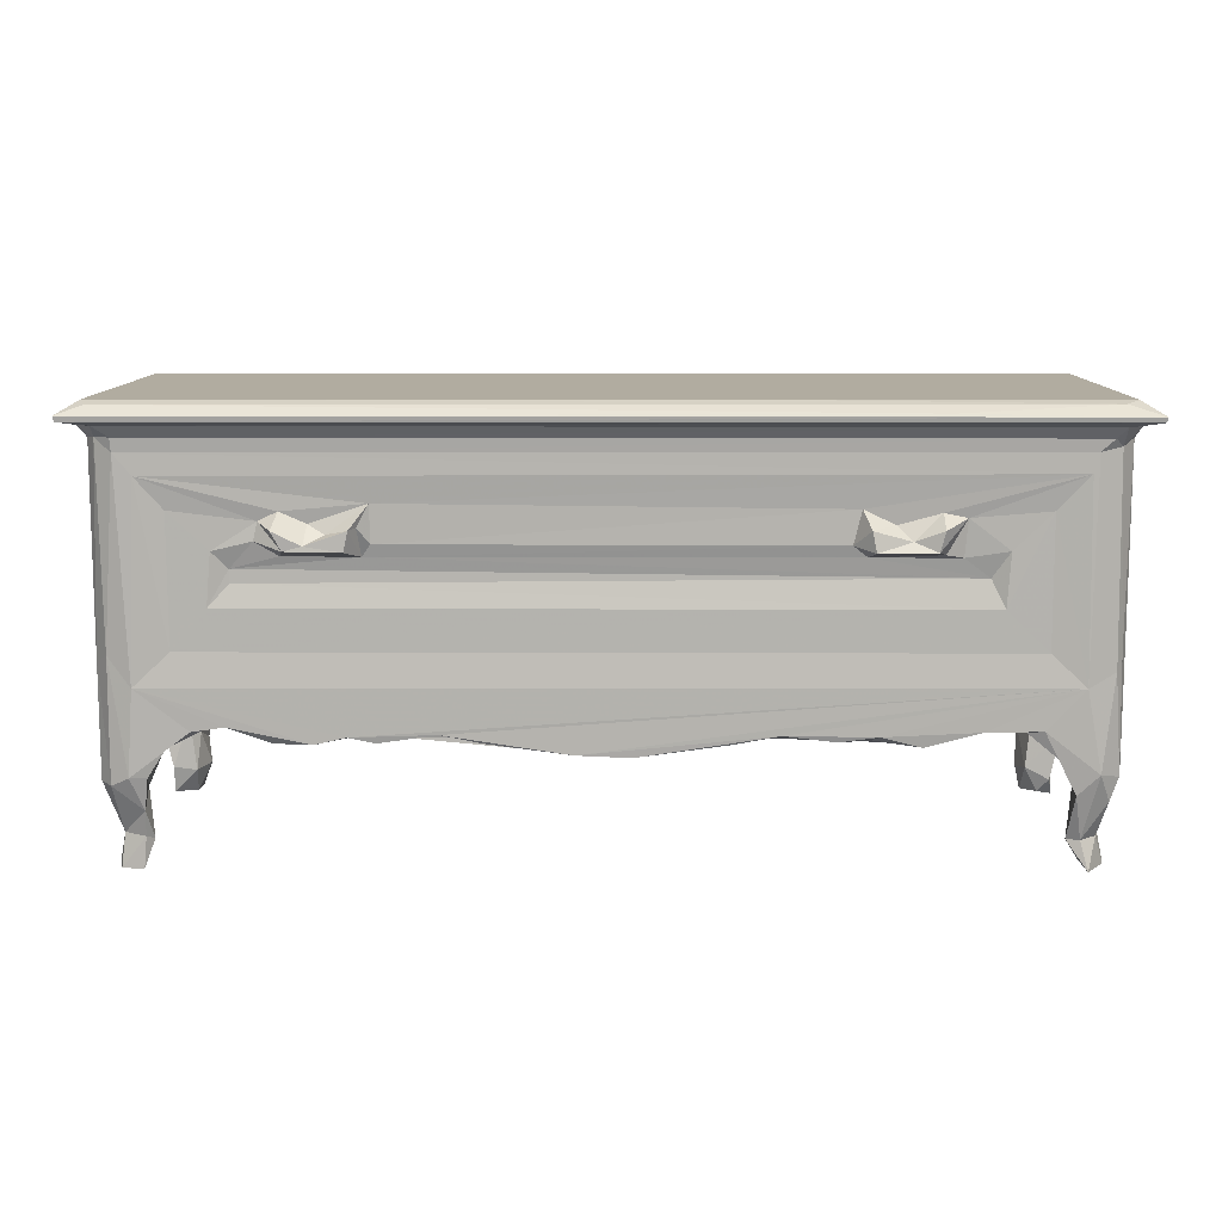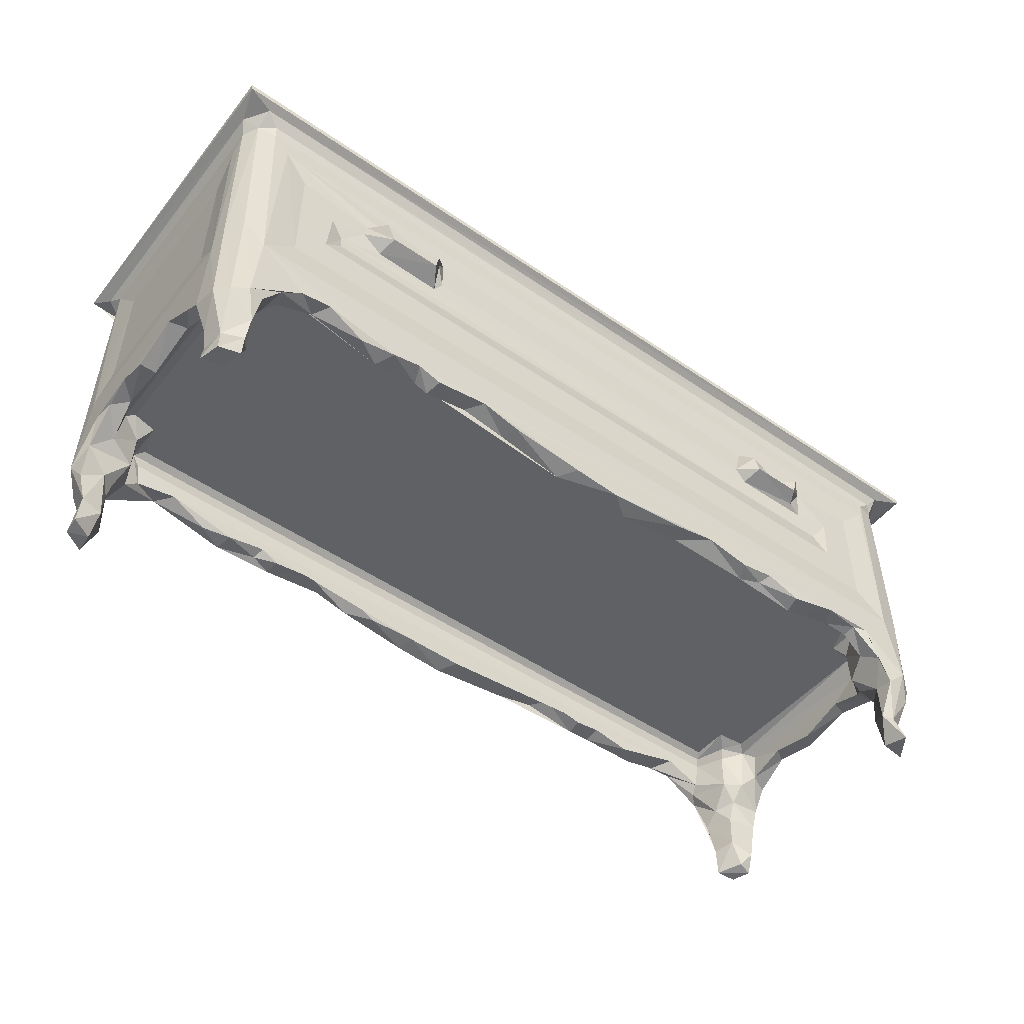
<metadata>
{"format":"obj","ext":"obj","renderer":"f3d","projection":"perspective","resolution":1024,"background":"white","views":[{"elev":10.1,"azim":0.5,"up":"+Z"},{"elev":-50.1,"azim":-37.0,"up":"+Z"}]}
</metadata>
<code>
v -0.462 -0.1303 -0.1851
v -0.4681 -0.1067 -0.1841
v -0.4394 -0.1357 -0.1841
v -0.445 -0.1111 -0.1811
v -0.4592 -0.1231 -0.1517
v -0.4372 -0.1331 -0.1532
v -0.4618 -0.09597 -0.1507
v -0.468 -0.1024 -0.1327
v -0.4413 -0.1044 -0.1501
v -0.4305 -0.1242 -0.1573
v -0.4361 -0.1384 -0.1271
v -0.4351 -0.1224 -0.1068
v -0.4665 -0.1429 -0.1019
v -0.4484 -0.1485 -0.09337
v -0.4783 -0.1285 -0.1001
v -0.481 -0.09919 -0.09353
v -0.4793 -0.1255 0.01365
v -0.4479 -0.105 -0.1108
v -0.4419 -0.09806 -0.08941
v -0.4807 -0.07531 -0.06011
v -0.4576 -0.08037 -0.06621
v -0.4662 -0.1426 0.02244
v -0.4429 -0.1488 -0.007671
v -0.4814 -0.1077 -0.00528
v -0.4497 -0.08163 -0.02002
v -0.4572 -0.0714 -0.02856
v -0.4265 -0.0937 -0.03467
v -0.4397 -0.07413 -0.01572
v -0.4783 -0.0746 0.02634
v -0.4811 -0.03182 -0.04418
v -0.4616 -0.037 -0.04528
v -0.4799 0.02517 -0.05569
v -0.4626 0.02278 -0.05893
v -0.4783 0.1113 0.02616
v -0.4813 0.1419 -0.002282
v -0.4588 0.1048 -0.03129
v -0.4317 -0.1449 -0.0941
v -0.4129 -0.1456 -0.06495
v -0.3898 -0.1479 -0.04906
v -0.4188 -0.1164 -0.0684
v -0.4076 -0.1273 -0.06126
v -0.4045 -0.1248 -0.02815
v -0.4262 -0.09519 -0.07204
v -0.3679 -0.1287 -0.04501
v -0.4146 -0.1176 -0.01986
v -0.3934 -0.1276 -0.03972
v -0.4064 -0.1455 0.02623
v -0.414 -0.08265 -0.0159
v -0.4067 -0.1083 -0.01571
v -0.357 -0.1484 -0.04444
v -0.3134 -0.143 -0.06093
v -0.2758 -0.1484 -0.06104
v -0.2865 -0.1279 -0.06352
v -0.2361 -0.1282 -0.05684
v -0.2444 -0.1485 -0.0539
v 0.4132 -0.1185 -0.02015
v -0.2171 -0.1471 -0.05979
v -0.2211 -0.1285 -0.06217
v -0.159 -0.1483 -0.05129
v -0.1729 -0.1291 -0.05285
v -0.4069 0.1553 -0.01571
v 0.4409 -0.1488 -0.006517
v -0.1201 -0.1279 -0.05892
v -0.116 -0.147 -0.05996
v -0.04713 -0.1282 -0.07234
v 0.4058 -0.1083 -0.01571
v 0.406 -0.1455 0.02616
v -0.03276 -0.1485 -0.0705
v 0.02094 -0.1479 -0.07298
v 0.04708 -0.1282 -0.07259
v 0.4026 -0.1248 -0.02807
v 0.407 0.1128 -0.01571
v -0.4992 -0.1671 0.2408
v -0.5003 -0.1679 0.2462
v -0.4695 -0.1576 0.2365
v -0.4743 -0.1548 0.2554
v -0.4532 -0.1485 0.211
v -0.471 -0.1379 0.2245
v -0.4806 -0.121 0.2225
v -0.435 -0.1487 0.1898
v -0.4814 -0.1045 0.1983
v -0.4783 -0.07537 0.1689
v -0.3666 -0.1455 0.1203
v -0.3712 -0.1455 0.06702
v -0.3507 -0.1404 0.08954
v -0.3506 -0.1403 0.1032
v -0.407 -0.1455 0.1579
v -0.3225 -0.1452 0.1481
v -0.4802 -0.1426 0.2591
v -0.4878 -0.1317 0.2348
v -0.4541 -0.1499 0.2251
v -0.5005 0.1928 0.2418
v -0.4874 0.1729 0.2346
v -0.4817 0.1549 0.2234
v -0.2979 -0.1649 0.1228
v -0.3029 -0.1436 0.1155
v -0.3081 -0.1664 0.1419
v -0.2791 -0.1645 0.1276
v -0.2419 -0.1653 0.1219
v -0.3031 -0.1472 0.1574
v -0.2767 -0.1452 0.1456
v -0.26 -0.1526 0.1366
v -0.2377 -0.1647 0.1419
v -0.2279 -0.1427 0.1147
v 0.3085 -0.1656 0.2486
v 0.4995 -0.1678 0.2458
v -0.3266 -0.1466 0.1296
v -0.2201 -0.1461 0.1646
v -0.2312 -0.155 0.1433
v -0.2192 -0.1456 0.1269
v 0.4651 -0.1527 0.2563
v 0.1911 -0.1441 0.2588
v 0.3635 -0.1455 0.067
v 0.4382 -0.1487 0.1925
v 0.2302 -0.1457 0.1599
v 0.4669 -0.1562 0.2352
v 0.4574 -0.1498 0.2248
v 0.479 -0.1419 0.2591
v -0.4662 0.146 -0.1827
v -0.466 0.1399 -0.1544
v -0.4743 0.1425 -0.1193
v -0.4419 0.144 -0.1586
v -0.465 0.1656 -0.1845
v -0.4436 0.1586 -0.1841
v -0.4423 0.1794 -0.1847
v -0.4304 0.1696 -0.1558
v -0.456 0.1673 -0.1543
v -0.4658 0.1721 -0.1238
v -0.4344 0.1772 -0.1295
v -0.4617 0.08103 -0.04615
v -0.4811 0.06104 -0.0435
v -0.4778 0.09537 -0.04917
v -0.4813 0.1178 -0.05212
v -0.4561 0.1218 -0.06457
v -0.45 0.1205 -0.02013
v -0.4409 0.1162 -0.01616
v -0.4807 0.1619 -0.09369
v -0.4762 0.133 -0.08087
v -0.4486 0.1437 -0.1
v -0.4382 0.1531 -0.1197
v -0.4345 0.1543 -0.09758
v -0.4265 0.1347 -0.07471
v -0.4523 0.1881 -0.1028
v -0.4688 0.1827 -0.08809
v -0.4799 0.1618 0.008377
v -0.473 0.1777 0.01276
v -0.4583 0.1874 0.01785
v -0.4143 0.1224 -0.0158
v -0.4264 0.1333 -0.03271
v -0.427 0.1896 -0.0812
v -0.4166 0.1659 -0.07
v -0.4157 0.1633 -0.02013
v -0.4015 0.1696 -0.05327
v -0.3719 0.1893 -0.04388
v -0.4069 0.1677 -0.02807
v -0.43 0.1895 0.001534
v -0.4093 0.1864 0.02461
v -0.3566 0.1687 -0.04489
v -0.3124 0.1752 -0.0614
v -0.2814 0.1687 -0.06205
v -0.2859 0.1893 -0.0629
v -0.2387 0.1689 -0.05245
v -0.2426 0.1812 -0.05794
v -0.2189 0.1705 -0.06137
v -0.2198 0.1891 -0.06046
v -0.1697 0.1727 -0.05237
v -0.1533 0.1894 -0.0511
v -0.1275 0.1688 -0.05307
v -0.1139 0.1881 -0.06179
v -0.08394 0.1732 -0.0672
v -0.03097 0.1686 -0.07058
v 0.4084 0.1864 0.02364
v -0.03573 0.1883 -0.07139
v 0.02139 0.1893 -0.0734
v 0.03407 0.1689 -0.07103
v 0.41 0.1632 -0.01998
v 0.413 0.1675 -0.02785
v 0.3672 0.1686 -0.04238
v -0.409 0.1864 0.1698
v 0.43 0.1895 0.001109
v 0.1107 0.1894 -0.06147
v -0.4783 0.1115 0.1686
v -0.4728 0.1773 0.2213
v -0.4495 0.1894 0.213
v -0.496 0.1953 0.2509
v -0.4798 0.1918 0.2591
v -0.4643 0.1897 0.2351
v -0.4249 0.1895 0.1922
v 0.4481 0.1894 0.213
v 0.4789 0.192 0.2591
v 0.4077 0.1864 0.1701
v 0.4767 0.1954 0.2515
v 0.1148 -0.1471 -0.06016
v 0.1237 -0.128 -0.05859
v 0.1595 -0.1485 -0.05158
v 0.2113 -0.1469 -0.05807
v 0.2207 -0.1285 -0.05998
v 0.3573 -0.1286 -0.04704
v 0.2497 -0.1485 -0.0526
v 0.2428 -0.1364 -0.05817
v 0.2942 -0.1281 -0.06507
v 0.2904 -0.1468 -0.06295
v 0.3457 -0.1484 -0.04803
v 0.4388 0.1113 -0.01571
v 0.4493 -0.1376 -0.1851
v 0.4443 -0.1094 -0.1802
v 0.4285 -0.1271 -0.1553
v 0.4418 -0.1311 -0.1555
v 0.4343 -0.1442 -0.1095
v 0.4427 -0.1042 -0.1385
v 0.4682 -0.1092 -0.1844
v 0.4585 -0.1193 -0.1542
v 0.4669 -0.1346 -0.1173
v 0.4677 -0.1015 -0.1371
v 0.4643 -0.0967 -0.1556
v 0.3859 -0.1447 -0.04862
v 0.3847 -0.13 -0.04983
v 0.4024 -0.1486 -0.04697
v 0.4132 -0.1246 -0.06467
v 0.4217 -0.1442 -0.07838
v 0.4339 -0.1225 -0.1052
v 0.4559 -0.1475 -0.08856
v 0.425 -0.09532 -0.0742
v 0.4443 -0.1062 -0.1075
v 0.4462 -0.08751 -0.07398
v 0.4157 -0.08442 -0.01606
v 0.4244 -0.09464 -0.03259
v 0.4441 -0.08281 -0.01623
v 0.4759 -0.1325 -0.0935
v 0.4801 -0.1148 -0.09015
v 0.4682 -0.1415 0.008232
v 0.4754 -0.1003 -0.09953
v 0.4795 -0.07537 -0.06061
v 0.4584 -0.07331 -0.06088
v 0.4804 -0.1074 -0.006338
v 0.4743 -0.1321 0.02748
v 0.4575 -0.06998 -0.0307
v 0.4772 -0.0727 0.02617
v 0.4772 -0.07537 0.1689
v 0.4598 -0.03531 -0.04641
v 0.4797 -0.02813 -0.04438
v 0.4612 0.01864 -0.05857
v 0.4783 0.03298 -0.05546
v 0.4491 0.1201 -0.0204
v 0.4805 0.1468 -0.004555
v 0.4772 0.1119 0.02623
v 0.498 -0.167 0.2407
v 0.3497 -0.1395 0.09516
v 0.2219 -0.1458 0.1262
v 0.4438 -0.1487 0.2126
v 0.2418 -0.1657 0.1218
v 0.2362 -0.1431 0.1148
v 0.2987 -0.1655 0.1224
v 0.2378 -0.1631 0.1421
v 0.2613 -0.145 0.1449
v 0.276 -0.1576 0.1314
v 0.3065 -0.1494 0.1181
v 0.3039 -0.1658 0.1425
v 0.3038 -0.1469 0.1567
v 0.3269 -0.1455 0.1518
v 0.324 -0.1432 0.1146
v 0.3672 -0.1454 0.1212
v 0.4059 -0.1455 0.1581
v 0.4654 -0.143 0.217
v 0.4799 -0.1206 0.223
v 0.4803 -0.1043 0.193
v 0.4798 0.1399 0.1951
v 0.487 -0.1255 0.235
v 0.1179 0.1694 -0.05969
v 0.4058 0.1553 -0.01571
v 0.1567 0.188 -0.05226
v 0.1713 0.1697 -0.05139
v 0.2481 0.1893 -0.05764
v 0.2197 0.1879 -0.0606
v 0.219 0.1695 -0.05996
v 0.2485 0.17 -0.05544
v 0.2929 0.1701 -0.06305
v 0.3127 0.1868 -0.06041
v 0.3522 0.1884 -0.04834
v 0.3786 0.1893 -0.04657
v 0.4369 0.1736 -0.1843
v 0.4375 0.1456 -0.1543
v 0.4508 0.1477 -0.181
v 0.4309 0.1688 -0.1581
v 0.452 0.1692 -0.1568
v 0.4358 0.1768 -0.1397
v 0.4625 0.1396 -0.1662
v 0.4648 0.1523 -0.1483
v 0.4671 0.1523 -0.1843
v 0.4594 0.1727 -0.1848
v 0.4688 0.1807 -0.1007
v 0.4086 0.1698 -0.05922
v 0.4124 0.1801 -0.06701
v 0.425 0.1356 -0.07389
v 0.4469 0.1267 -0.07029
v 0.4421 0.1401 -0.09181
v 0.4249 0.1346 -0.03197
v 0.4419 0.1483 -0.1144
v 0.4322 0.1807 -0.1105
v 0.4315 0.1619 -0.09686
v 0.4222 0.1896 -0.0733
v 0.4212 0.1281 -0.02177
v 0.4601 0.06964 -0.04633
v 0.4764 0.07955 -0.04512
v 0.459 0.1136 -0.06004
v 0.4803 0.08709 -0.03799
v 0.4578 0.1069 -0.03124
v 0.4739 0.1415 -0.1153
v 0.4797 0.1393 -0.08848
v 0.4797 0.1231 -0.06361
v 0.4576 0.1877 -0.09365
v 0.4785 0.1663 -0.08885
v 0.4772 0.1677 0.02109
v 0.4568 0.1875 0.02225
v 0.4718 0.1778 0.01464
v 0.4304 0.1895 0.1926
v 0.4796 0.1587 0.2221
v 0.4715 0.1777 0.2172
v 0.4847 0.1735 0.2323
v 0.4977 0.1928 0.2411
v 0.4991 0.1921 0.2468
v 0.4661 0.1884 0.2316
f 1 4 3
f 1 2 4
f 6 5 1
f 1 3 6
f 1 5 2
f 2 5 7
f 5 8 7
f 2 7 4
f 4 7 9
f 3 4 10
f 3 10 6
f 6 10 11
f 10 4 9
f 10 9 12
f 13 15 5
f 13 11 14
f 5 11 13
f 5 6 11
f 15 16 8
f 5 15 8
f 8 18 7
f 7 18 9
f 8 16 18
f 16 19 18
f 20 21 19
f 16 20 19
f 13 14 22
f 15 13 17
f 17 13 22
f 22 14 23
f 15 24 16
f 15 17 24
f 21 26 25
f 21 25 27
f 20 30 31
f 21 20 31
f 30 33 31
f 30 32 33
f 16 30 20
f 16 24 30
f 21 31 26
f 30 24 35
f 31 36 26
f 24 29 35
f 29 34 35
f 14 11 37
f 11 10 12
f 37 11 12
f 14 37 38
f 14 38 39
f 37 40 38
f 37 12 40
f 38 40 41
f 40 42 41
f 18 12 9
f 18 19 12
f 12 43 40
f 19 43 12
f 19 21 43
f 21 27 43
f 39 38 44
f 38 41 44
f 40 45 42
f 42 46 41
f 40 27 45
f 40 43 27
f 45 27 48
f 27 25 48
f 25 28 48
f 45 48 49
f 14 39 23
f 39 50 23
f 41 46 44
f 39 44 50
f 48 28 49
f 50 44 51
f 51 52 50
f 51 44 53
f 51 53 52
f 52 53 54
f 44 46 53
f 50 52 23
f 52 55 23
f 42 45 56
f 45 49 56
f 52 54 55
f 57 55 58
f 58 55 54
f 57 60 59
f 58 54 60
f 57 58 60
f 53 46 54
f 57 59 55
f 55 62 23
f 60 54 63
f 59 60 63
f 59 63 64
f 64 63 65
f 54 46 63
f 55 59 62
f 56 49 66
f 62 67 23
f 23 67 47
f 49 61 66
f 64 65 68
f 64 68 59
f 68 65 69
f 65 70 69
f 59 68 62
f 63 46 65
f 46 42 71
f 42 56 71
f 61 72 66
f 22 78 17
f 78 79 17
f 22 23 77
f 17 79 24
f 79 81 24
f 24 82 29
f 24 81 82
f 77 78 22
f 23 80 77
f 29 82 34
f 23 47 80
f 47 84 83
f 84 86 83
f 84 85 86
f 80 47 87
f 47 83 87
f 87 88 80
f 74 76 89
f 73 90 75
f 77 91 78
f 91 75 78
f 75 90 78
f 78 90 79
f 73 74 92
f 73 92 90
f 81 79 94
f 79 90 94
f 94 90 93
f 95 99 98
f 95 96 99
f 97 88 95
f 95 98 97
f 97 98 100
f 99 104 103
f 98 103 102
f 98 99 103
f 74 105 76
f 73 106 74
f 74 106 105
f 86 107 83
f 107 86 96
f 96 95 107
f 83 107 88
f 83 88 87
f 95 88 107
f 88 97 100
f 100 98 101
f 98 102 101
f 88 100 80
f 100 108 80
f 100 101 108
f 96 104 99
f 86 104 96
f 104 109 103
f 104 110 109
f 101 102 108
f 102 103 108
f 109 110 108
f 103 109 108
f 76 111 89
f 111 112 89
f 47 113 84
f 84 113 85
f 108 114 80
f 80 114 77
f 47 67 113
f 108 115 114
f 91 116 75
f 76 105 111
f 77 117 91
f 91 117 116
f 89 112 118
f 119 122 120
f 119 123 124
f 124 123 125
f 124 122 119
f 119 120 123
f 120 127 123
f 120 128 127
f 123 127 125
f 125 127 126
f 127 129 126
f 124 125 126
f 122 124 126
f 32 131 130
f 32 130 33
f 33 130 31
f 130 132 134
f 32 30 131
f 30 35 131
f 31 130 36
f 26 135 25
f 26 36 135
f 25 135 28
f 135 136 28
f 131 132 130
f 131 35 133
f 132 131 133
f 121 138 137
f 120 139 121
f 120 122 139
f 122 140 139
f 121 139 138
f 140 141 139
f 138 132 133
f 138 134 132
f 138 133 137
f 134 138 142
f 142 138 139
f 121 137 120
f 120 137 128
f 137 144 128
f 128 144 143
f 128 143 127
f 127 143 129
f 133 35 137
f 130 134 36
f 134 135 36
f 35 145 137
f 137 145 146
f 144 146 147
f 137 146 144
f 136 148 28
f 28 148 49
f 134 142 149
f 122 126 140
f 126 129 140
f 140 150 141
f 140 129 150
f 141 142 139
f 142 141 151
f 142 151 152
f 141 150 151
f 151 153 152
f 153 151 154
f 134 149 135
f 135 149 136
f 149 148 136
f 142 152 149
f 149 152 148
f 148 152 61
f 152 153 155
f 153 158 155
f 153 154 158
f 144 147 143
f 143 147 150
f 143 150 129
f 151 150 154
f 150 156 154
f 49 148 61
f 158 154 159
f 159 160 158
f 159 161 160
f 160 163 162
f 160 161 163
f 162 163 164
f 165 164 163
f 164 166 162
f 164 165 166
f 165 167 166
f 166 168 162
f 160 162 158
f 162 168 158
f 159 154 161
f 161 154 156
f 163 161 165
f 161 156 165
f 168 166 169
f 166 167 169
f 168 169 170
f 168 171 158
f 170 171 168
f 170 169 173
f 171 170 173
f 171 173 174
f 171 174 175
f 61 152 176
f 158 177 155
f 155 176 152
f 155 177 176
f 171 178 158
f 158 178 177
f 165 156 167
f 156 180 167
f 156 157 180
f 157 172 180
f 169 174 173
f 169 167 174
f 167 180 174
f 174 180 181
f 34 82 182
f 82 81 94
f 82 94 182
f 34 182 35
f 35 182 94
f 35 94 145
f 145 183 146
f 145 94 183
f 146 184 147
f 146 183 184
f 74 89 185
f 92 93 90
f 185 89 186
f 74 185 92
f 94 93 183
f 183 187 184
f 93 187 183
f 147 184 150
f 150 188 156
f 150 184 188
f 156 188 157
f 188 179 157
f 92 185 187
f 93 92 187
f 187 185 184
f 184 189 188
f 185 186 190
f 186 89 190
f 179 188 191
f 184 185 189
f 189 185 192
f 185 190 192
f 65 46 70
f 69 70 193
f 68 69 195
f 68 195 62
f 70 46 194
f 193 195 69
f 70 194 193
f 193 194 195
f 195 197 196
f 195 194 197
f 194 46 198
f 46 71 198
f 195 199 62
f 195 196 199
f 196 200 199
f 196 197 200
f 200 197 201
f 194 198 197
f 197 198 201
f 202 199 200
f 202 200 201
f 202 203 199
f 202 201 203
f 201 198 203
f 199 203 62
f 205 207 206
f 205 208 207
f 207 208 209
f 207 210 206
f 205 206 211
f 208 205 212
f 208 212 213
f 205 211 212
f 206 210 215
f 210 214 215
f 211 215 212
f 206 215 211
f 212 215 214
f 217 219 216
f 209 221 207
f 209 220 221
f 220 216 219
f 220 218 216
f 220 209 218
f 209 222 218
f 220 223 221
f 220 219 223
f 207 221 224
f 207 224 210
f 224 221 225
f 221 223 225
f 203 198 216
f 216 218 203
f 198 217 216
f 198 71 217
f 203 218 62
f 217 71 219
f 219 71 56
f 218 222 62
f 66 226 56
f 219 227 223
f 219 56 227
f 227 56 226
f 227 226 228
f 226 66 228
f 66 204 228
f 208 222 209
f 208 213 222
f 213 229 222
f 212 214 213
f 214 210 232
f 213 214 229
f 210 224 232
f 229 214 230
f 214 232 230
f 225 234 233
f 230 232 233
f 224 225 233
f 232 224 233
f 62 222 231
f 222 229 231
f 231 229 236
f 229 230 236
f 223 228 225
f 223 227 228
f 225 237 234
f 225 228 237
f 235 238 239
f 234 240 233
f 233 240 241
f 242 241 240
f 241 242 243
f 234 237 240
f 230 233 235
f 233 241 235
f 204 244 228
f 237 228 244
f 241 245 235
f 235 246 238
f 235 245 246
f 73 247 106
f 73 75 247
f 247 75 116
f 113 248 85
f 110 115 108
f 110 249 115
f 77 114 250
f 85 248 86
f 110 104 249
f 86 248 104
f 77 250 117
f 89 118 190
f 251 249 252
f 251 254 249
f 254 256 255
f 251 256 254
f 251 253 256
f 253 251 257
f 253 258 256
f 258 259 256
f 253 260 258
f 249 104 252
f 248 252 104
f 248 261 252
f 254 115 249
f 254 255 115
f 115 255 114
f 251 252 257
f 252 261 257
f 248 262 261
f 255 256 259
f 255 259 114
f 253 257 260
f 258 260 259
f 257 261 260
f 261 262 260
f 259 260 114
f 111 118 112
f 106 111 105
f 248 113 262
f 262 113 263
f 113 67 263
f 67 62 263
f 62 114 263
f 262 263 260
f 260 263 114
f 62 231 264
f 236 230 265
f 114 62 250
f 62 264 250
f 231 236 264
f 235 239 266
f 236 265 264
f 230 235 266
f 230 266 265
f 266 267 265
f 239 267 266
f 250 264 117
f 111 106 118
f 264 268 116
f 264 265 268
f 264 116 117
f 247 116 268
f 175 181 269
f 175 174 181
f 72 61 270
f 61 176 270
f 171 175 178
f 175 269 178
f 269 181 271
f 269 271 272
f 269 272 178
f 271 181 273
f 66 72 204
f 272 271 274
f 272 274 275
f 275 273 276
f 275 274 273
f 272 275 178
f 275 276 178
f 277 276 273
f 276 277 178
f 277 278 178
f 178 278 279
f 271 273 274
f 181 180 273
f 273 278 277
f 278 273 279
f 273 180 280
f 279 273 280
f 282 281 283
f 281 282 284
f 284 286 285
f 283 287 282
f 283 281 289
f 281 290 289
f 289 287 283
f 281 284 290
f 285 290 284
f 286 291 285
f 287 289 288
f 289 285 288
f 289 290 285
f 280 293 292
f 294 295 297
f 282 299 284
f 282 298 299
f 298 296 300
f 298 300 299
f 284 299 286
f 299 300 301
f 294 300 296
f 294 293 300
f 294 292 293
f 294 177 292
f 300 293 301
f 178 279 292
f 279 280 292
f 72 302 204
f 297 295 244
f 297 244 302
f 72 176 302
f 72 270 176
f 178 292 177
f 294 297 177
f 297 176 177
f 297 302 176
f 242 240 303
f 242 304 243
f 242 303 304
f 305 304 303
f 240 237 307
f 240 307 303
f 237 244 307
f 243 306 241
f 241 306 245
f 303 307 305
f 243 304 306
f 282 308 298
f 282 287 308
f 298 308 296
f 287 288 308
f 308 309 296
f 296 295 294
f 295 296 309
f 304 310 306
f 305 310 304
f 309 305 295
f 309 310 305
f 286 311 291
f 308 288 309
f 288 312 309
f 291 288 285
f 291 312 288
f 305 244 295
f 305 307 244
f 204 302 244
f 306 310 245
f 310 309 245
f 309 312 245
f 312 313 245
f 311 314 291
f 312 291 315
f 291 314 315
f 312 315 313
f 299 301 286
f 293 280 301
f 280 180 301
f 286 301 311
f 301 314 311
f 157 179 191
f 157 191 172
f 188 316 191
f 188 189 316
f 238 246 239
f 246 245 267
f 245 313 317
f 239 246 267
f 245 317 267
f 315 318 313
f 314 318 315
f 314 189 318
f 313 318 317
f 265 319 268
f 267 317 265
f 265 317 319
f 247 320 106
f 268 320 247
f 319 320 268
f 118 106 190
f 190 106 321
f 189 322 318
f 317 318 319
f 322 319 318
f 320 321 106
f 172 191 180
f 180 189 301
f 191 316 180
f 180 316 189
f 301 189 314
f 189 192 322
f 322 320 319
f 322 192 320
f 192 190 321
f 192 321 320

</code>
